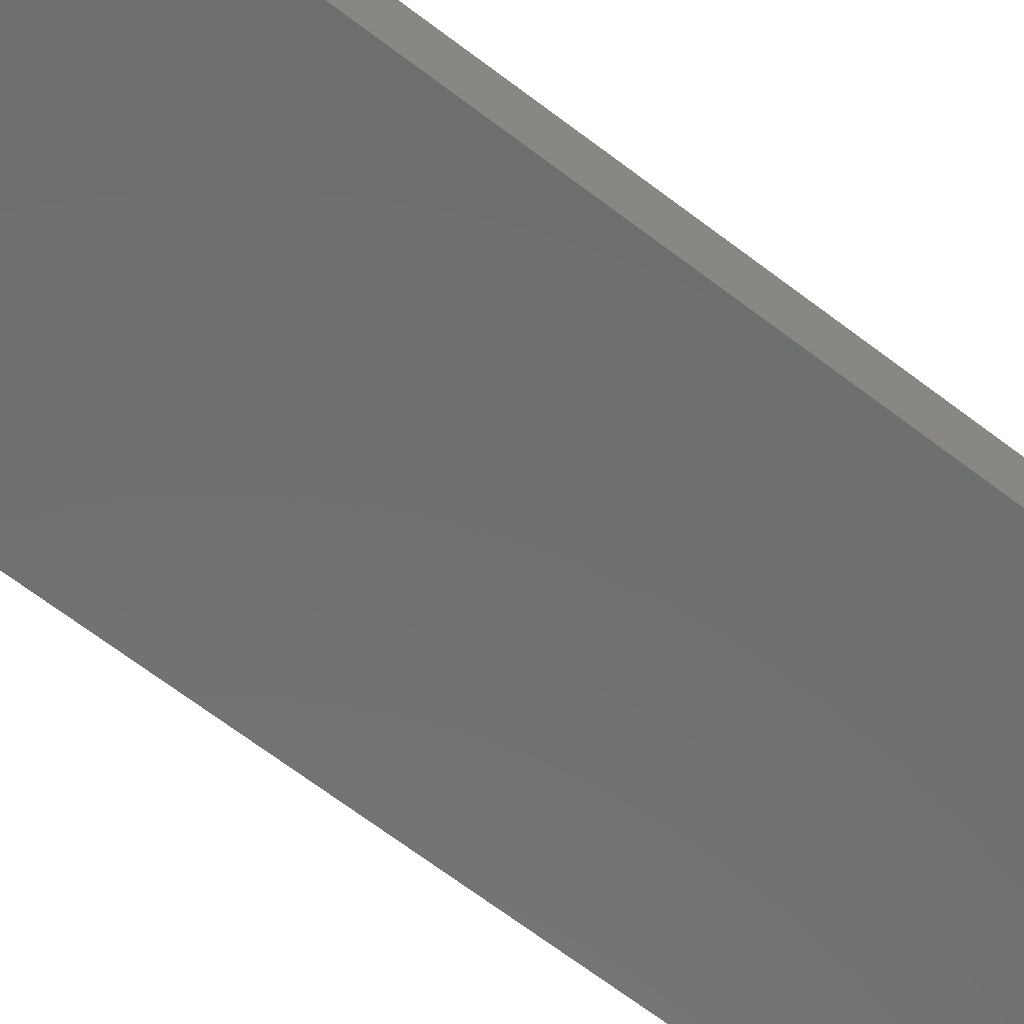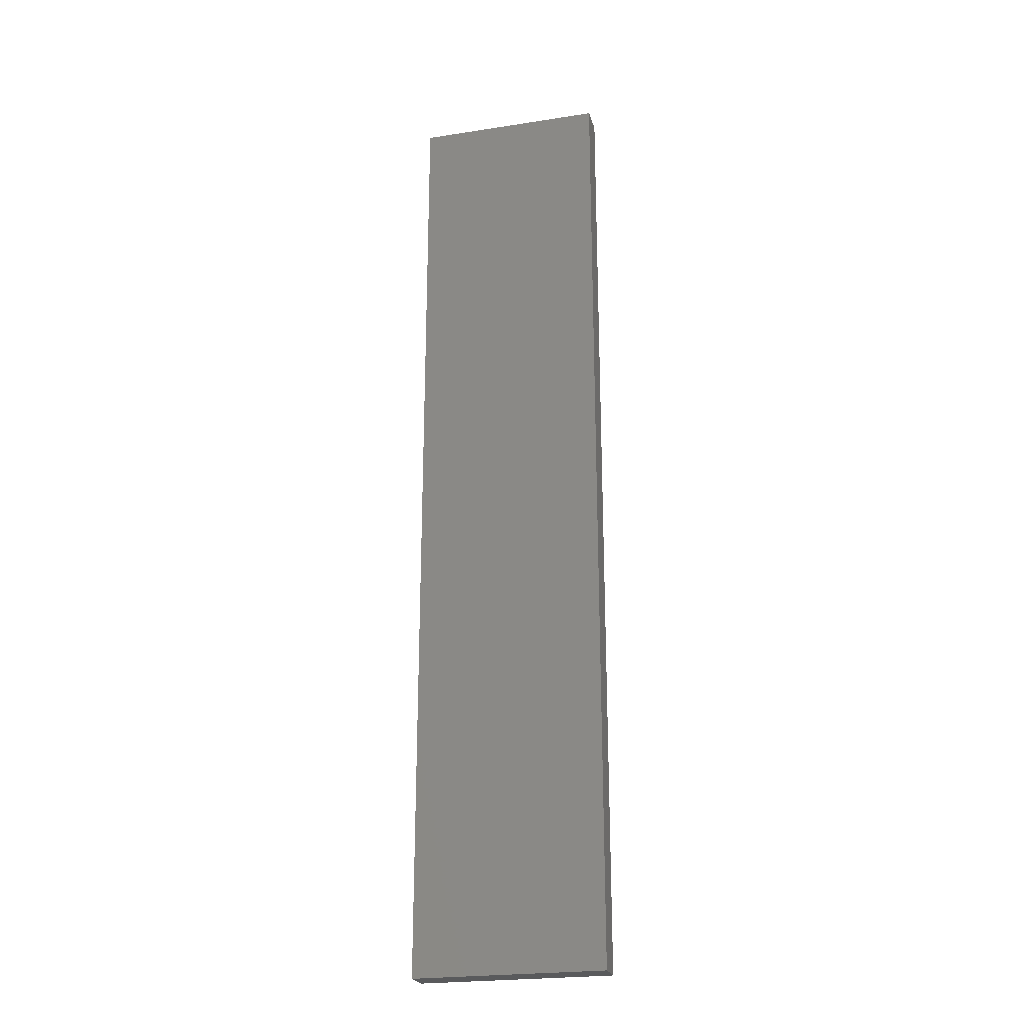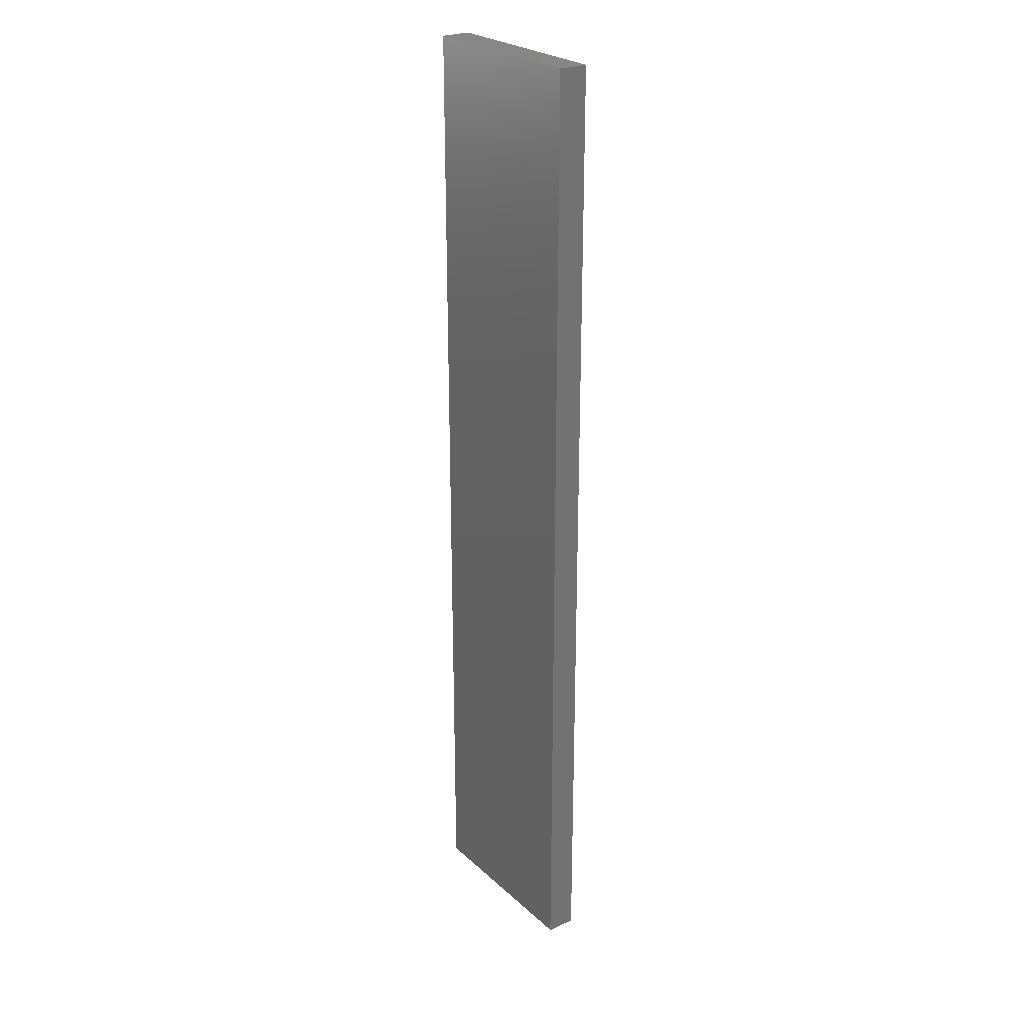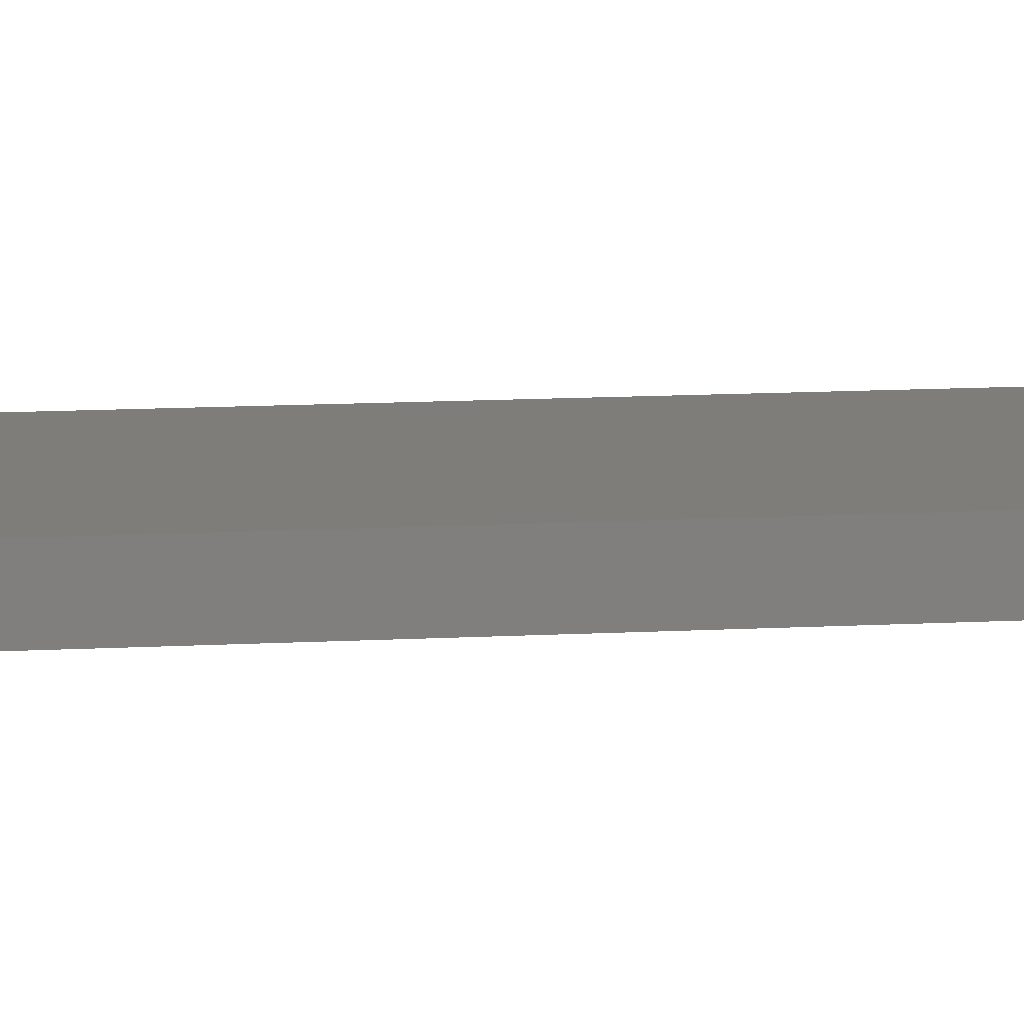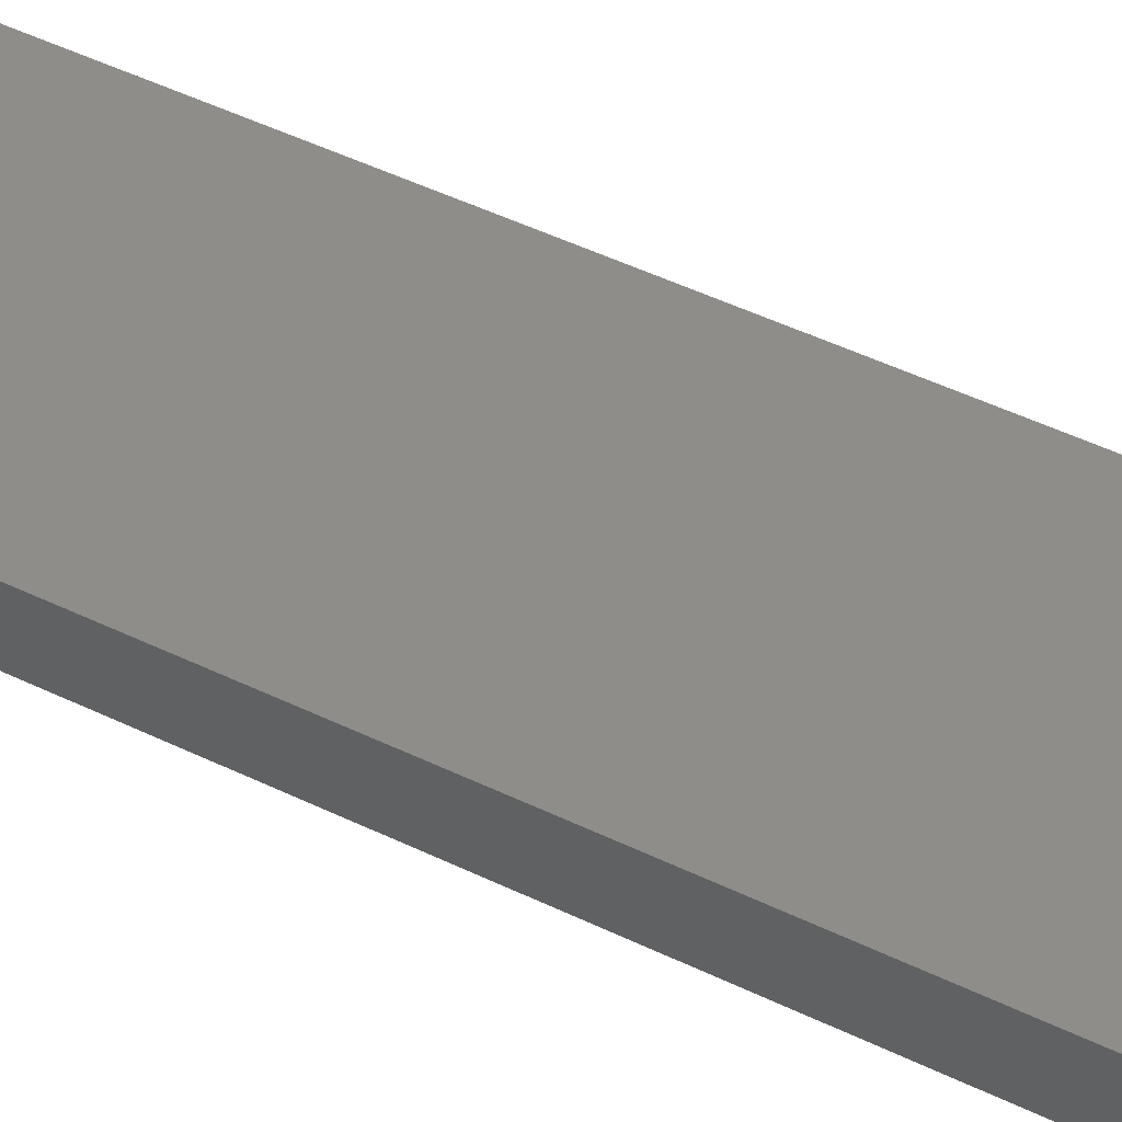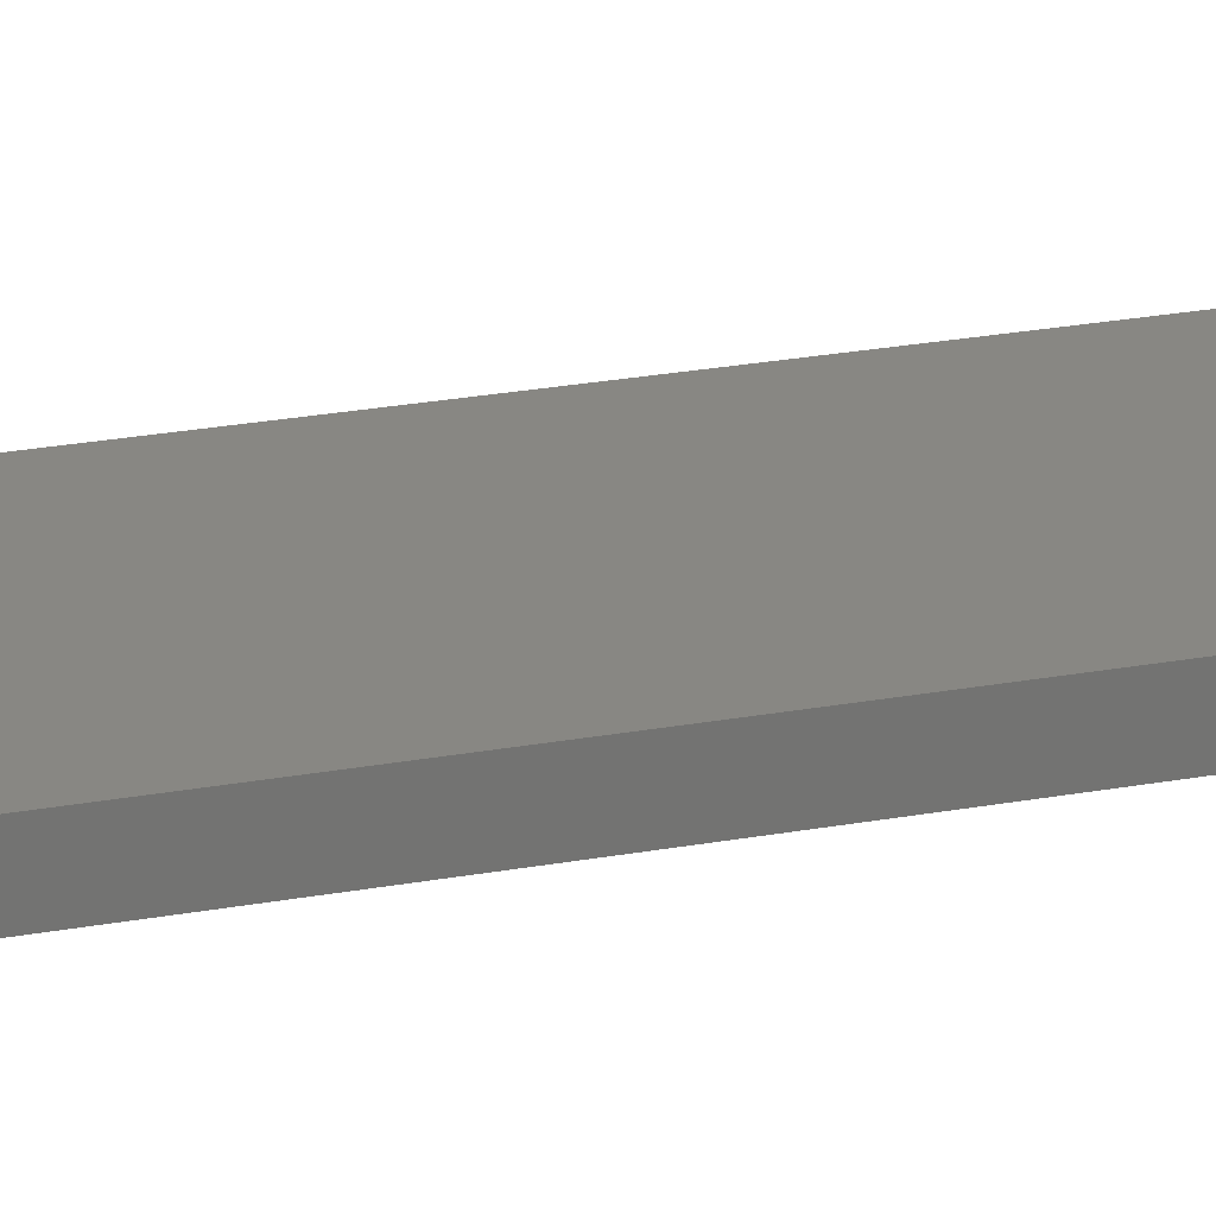
<metadata>
{"format":"stl","ext":"stl","renderer":"f3d","projection":"perspective","resolution":1024,"background":"white","views":[{"elev":-58.7,"azim":-129.5,"up":"+Y"},{"elev":-23.7,"azim":14.6,"up":"+Z"},{"elev":25.5,"azim":54.4,"up":"+Z"},{"elev":10.5,"azim":81.4,"up":"+Y"},{"elev":39.3,"azim":-57.4,"up":"+Y"},{"elev":24.2,"azim":72.9,"up":"+Y"}]}
</metadata>
<code>
# stl→obj: 20 verts, 36 faces
v -325 -1800 1650
v -325 -1800 825
v 325 -1800 825
v 325 -1800 0
v -325 -1800 0
v 325 -1800 -825
v -325 -1800 -825
v 325 -1800 -1650
v -325 -1800 -1650
v 325 -1800 1650
v 325 -1700 825
v 325 -1700 0
v 325 -1700 -825
v 325 -1700 -1650
v 325 -1700 1650
v -325 -1700 825
v -325 -1700 0
v -325 -1700 -825
v -325 -1700 -1650
v -325 -1700 1650
f 1 2 3
f 4 3 2
f 2 5 4
f 6 4 5
f 5 7 6
f 8 6 7
f 7 9 8
f 3 10 1
f 10 3 11
f 12 11 3
f 3 4 12
f 13 12 4
f 4 6 13
f 14 13 6
f 6 8 14
f 11 15 10
f 15 11 16
f 17 16 11
f 11 12 17
f 18 17 12
f 12 13 18
f 19 18 13
f 13 14 19
f 16 20 15
f 20 16 2
f 5 2 16
f 16 17 5
f 5 17 18
f 18 7 5
f 9 7 18
f 18 19 9
f 2 1 20
f 10 15 20
f 20 1 10
f 8 9 19
f 19 14 8

</code>
